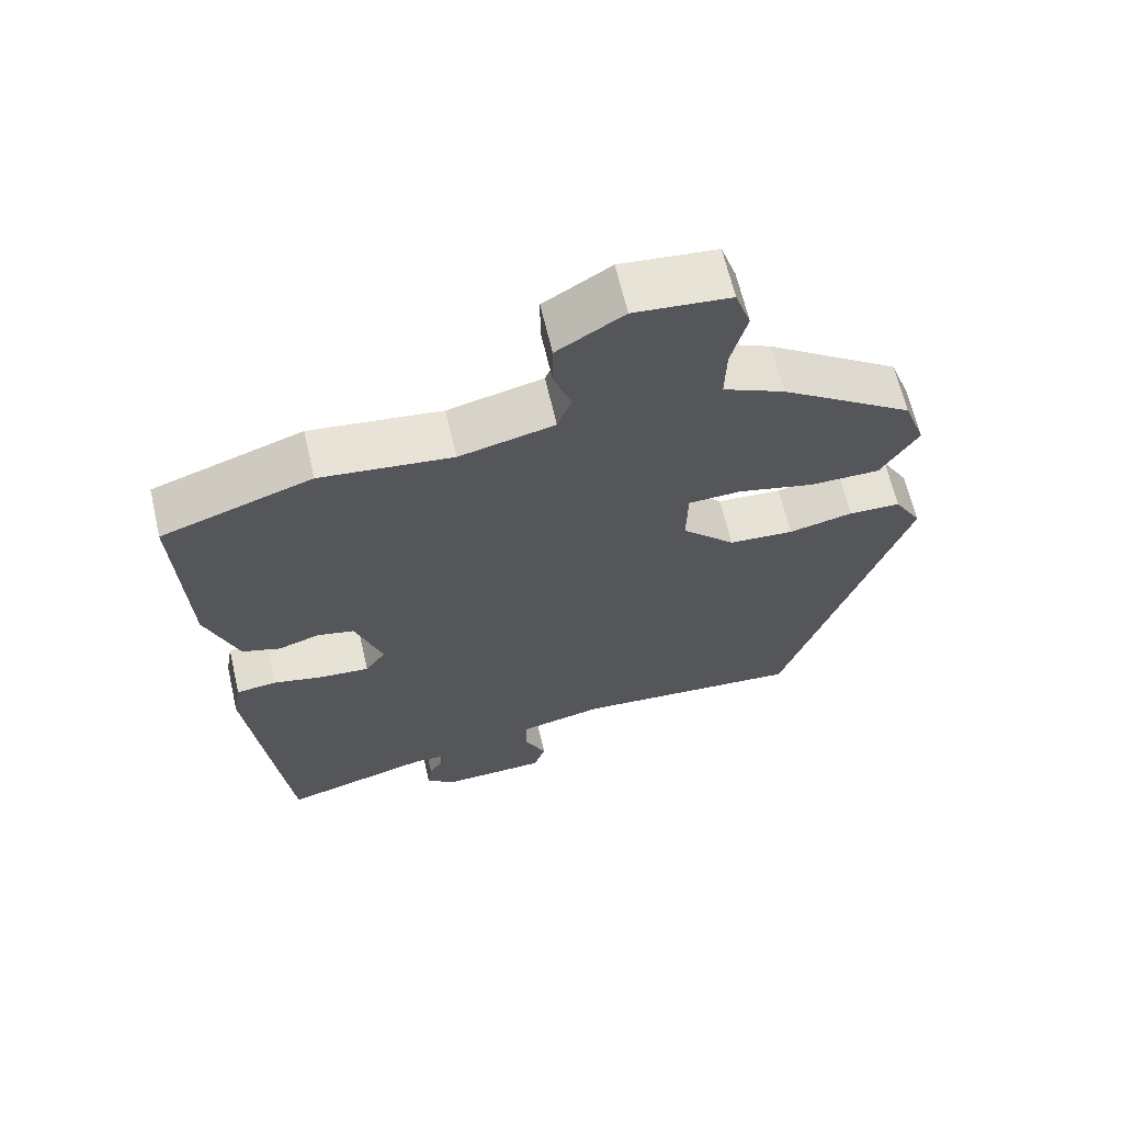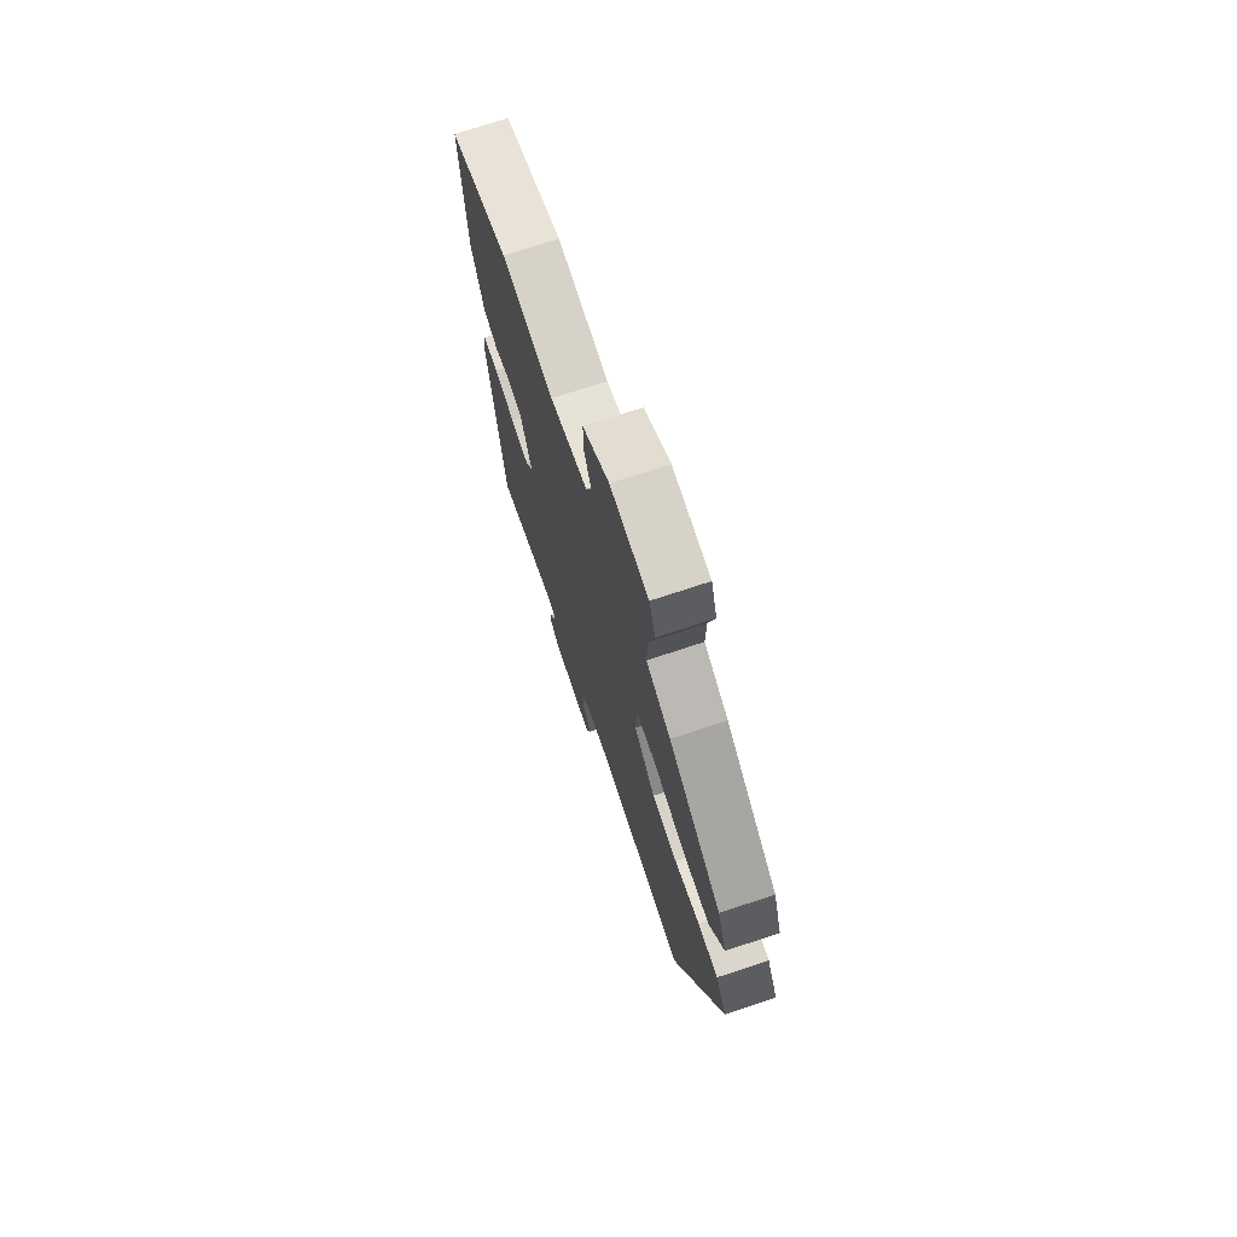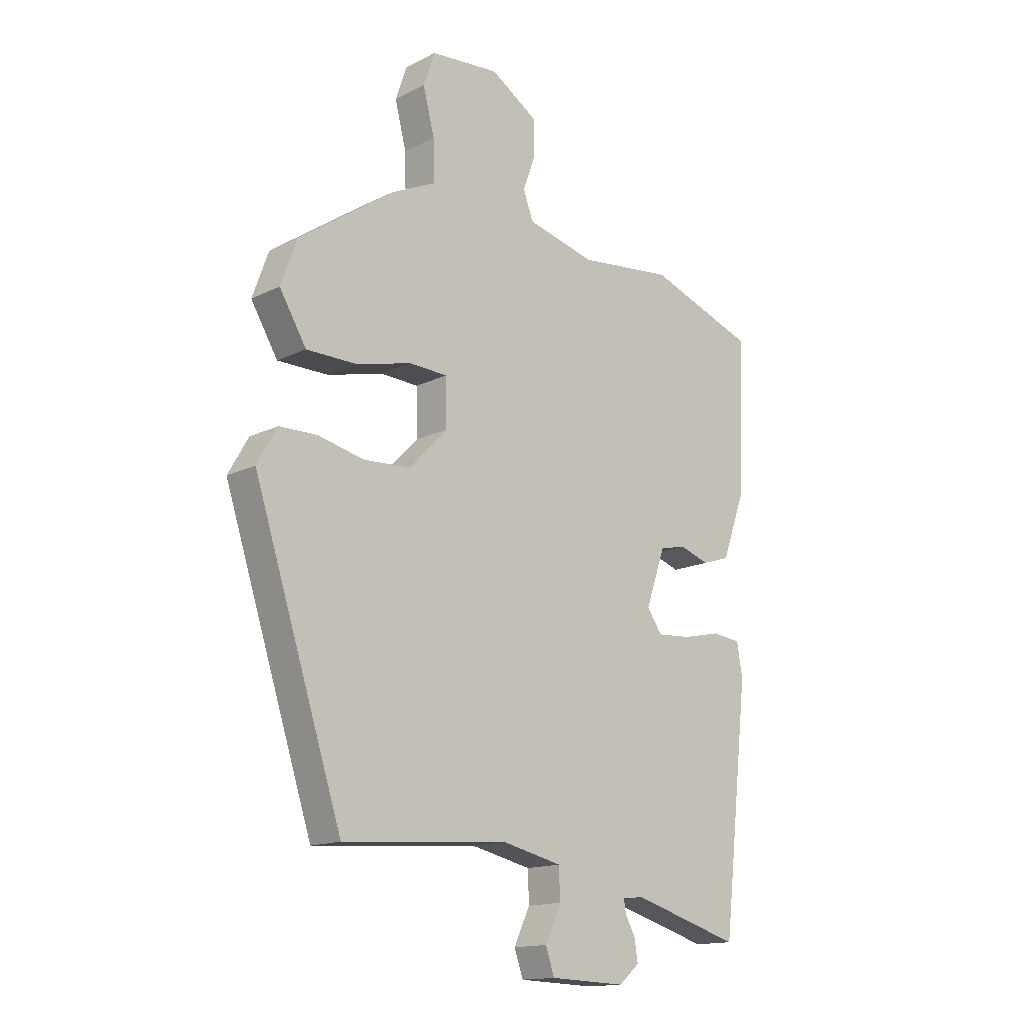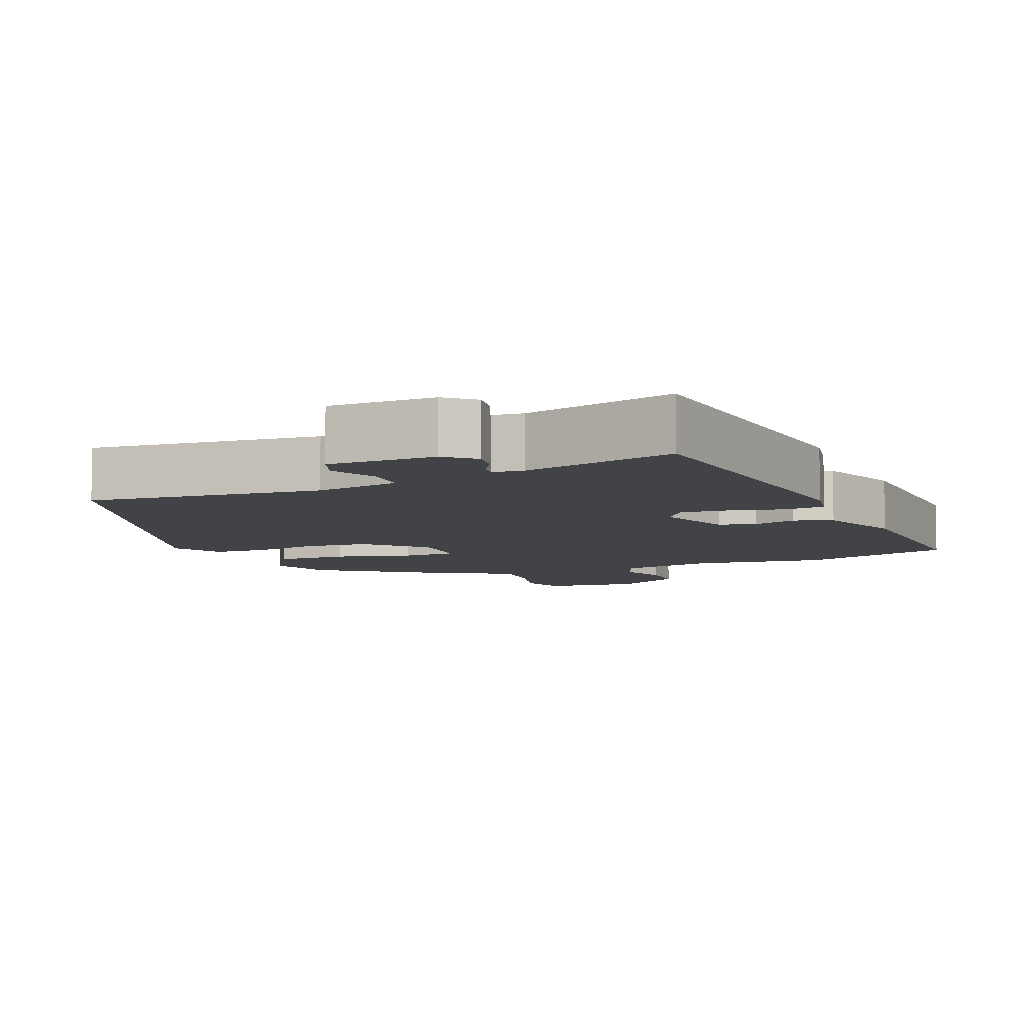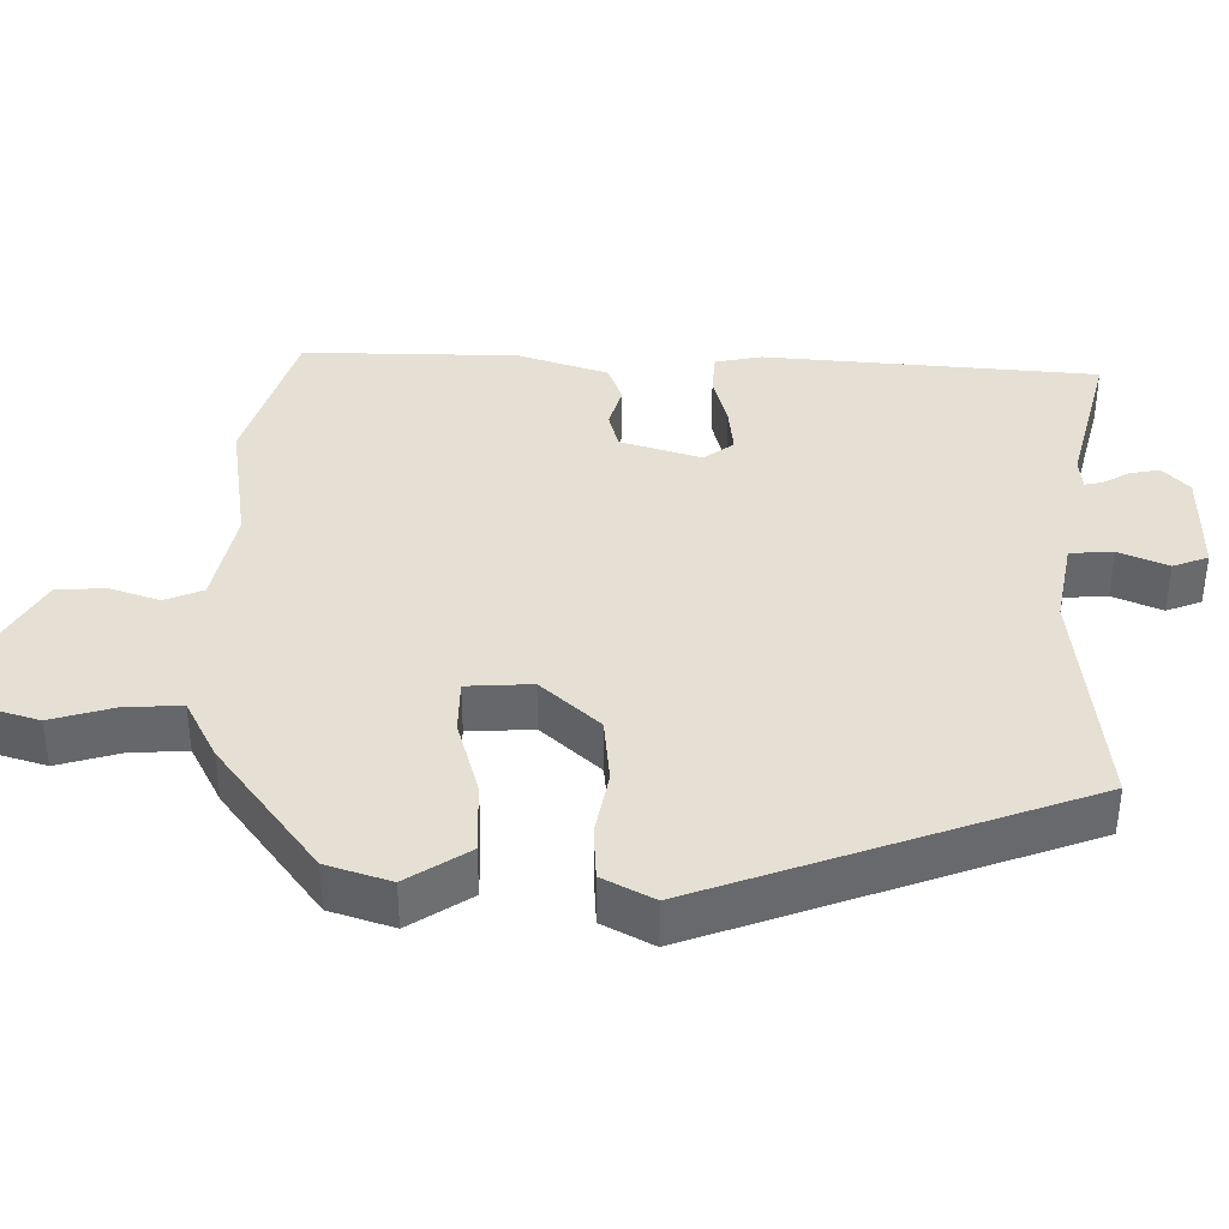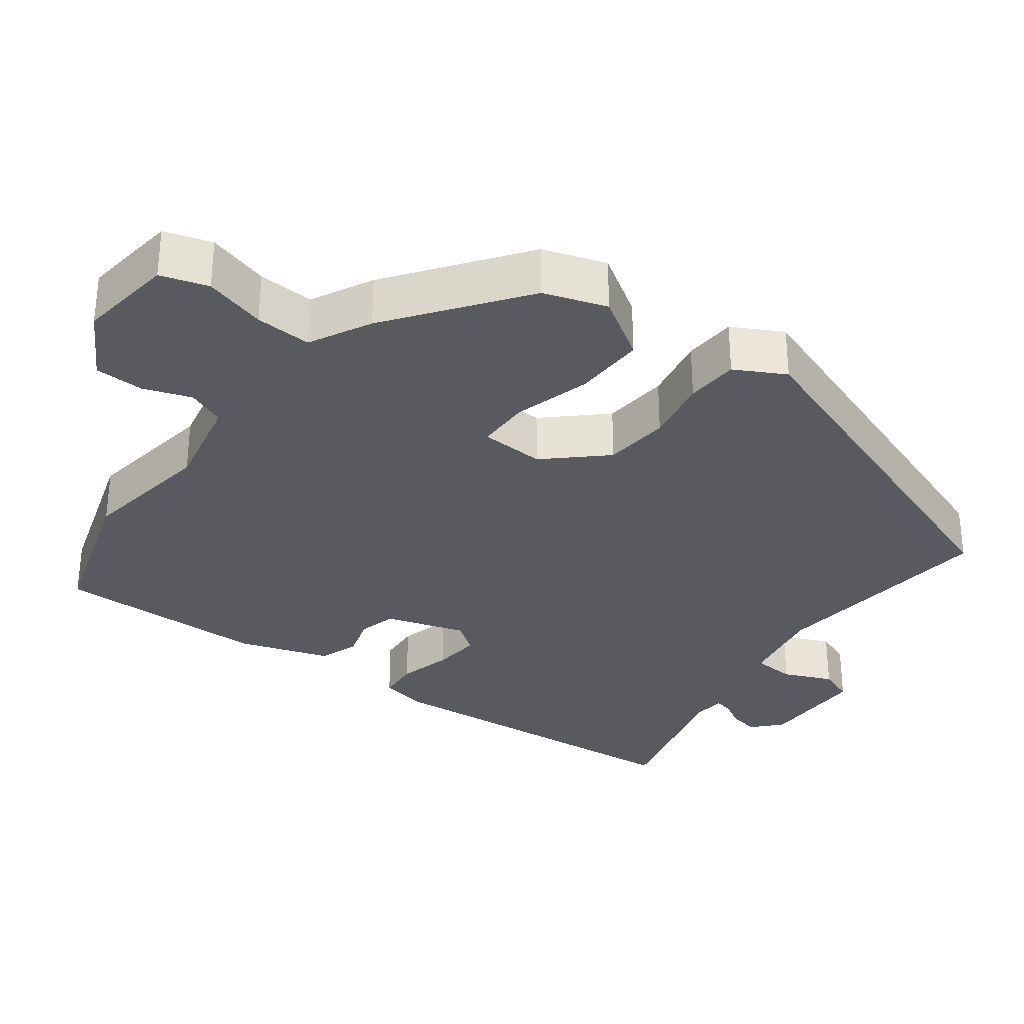
<metadata>
{"format":"obj","ext":"obj","renderer":"f3d","projection":"perspective","resolution":1024,"background":"white","views":[{"elev":65.2,"azim":-13.1,"up":"+Z"},{"elev":72.7,"azim":71.6,"up":"+Z"},{"elev":-15.1,"azim":136.5,"up":"+Z"},{"elev":-7.4,"azim":-158.3,"up":"+Y"},{"elev":38.2,"azim":88.9,"up":"+Y"},{"elev":-31.9,"azim":51.6,"up":"+Y"}]}
</metadata>
<code>
v 0.351 0.07 -0.503
v 0.029 0.07 -0.478
v -0.088 0.07 -0.504
v -0.09 0.07 -0.563
v -0.059 0.07 -0.629
v -0.076 0.07 -0.678
v -0.224 0.07 -0.683
v -0.264 0.07 -0.649
v -0.258 0.07 -0.608
v -0.238 0.07 -0.571
v -0.234 0.07 -0.546
v -0.277 0.07 -0.543
v -0.488 0.07 -0.604
v -0.505 0.07 -0.457
v -0.54 0.07 -0.149
v -0.529 0.07 -0.085
v -0.472 0.07 -0.079
v -0.398 0.07 -0.096
v -0.332 0.07 -0.101
v -0.303 0.07 -0.059
v -0.341 0.07 0.05
v -0.393 0.07 0.062
v -0.451 0.07 0.043
v -0.505 0.07 0.061
v -0.55 0.07 0.184
v -0.563 0.07 0.478
v -0.352 0.07 0.551
v -0.167 0.07 0.529
v -0.034 0.07 0.561
v -0.014 0.07 0.614
v -0.039 0.07 0.68
v -0.039 0.07 0.748
v 0.054 0.07 0.806
v 0.188 0.07 0.793
v 0.21 0.07 0.728
v 0.188 0.07 0.642
v 0.186 0.07 0.564
v 0.272 0.07 0.523
v 0.458 0.07 0.393
v 0.489 0.07 0.307
v 0.437 0.07 0.221
v 0.338 0.07 0.221
v 0.231 0.07 0.248
v 0.157 0.07 0.245
v 0.155 0.07 0.156
v 0.23 0.07 0.079
v 0.321 0.07 0.073
v 0.411 0.07 0.093
v 0.484 0.07 0.091
v 0.523 0.07 0.023
v 0.351 0 -0.503
v 0.029 0 -0.478
v -0.088 0 -0.504
v -0.09 0 -0.563
v -0.059 0 -0.629
v -0.076 0 -0.678
v -0.224 0 -0.683
v -0.264 0 -0.649
v -0.258 0 -0.608
v -0.238 0 -0.571
v -0.234 0 -0.546
v -0.277 0 -0.543
v -0.488 0 -0.604
v -0.505 0 -0.457
v -0.54 0 -0.149
v -0.529 0 -0.085
v -0.472 0 -0.079
v -0.398 0 -0.096
v -0.332 0 -0.101
v -0.303 0 -0.059
v -0.341 0 0.05
v -0.393 0 0.062
v -0.451 0 0.043
v -0.505 0 0.061
v -0.55 0 0.184
v -0.563 0 0.478
v -0.352 0 0.551
v -0.167 0 0.529
v -0.034 0 0.561
v -0.014 0 0.614
v -0.039 0 0.68
v -0.039 0 0.748
v 0.054 0 0.806
v 0.188 0 0.793
v 0.21 0 0.728
v 0.188 0 0.642
v 0.186 0 0.564
v 0.272 0 0.523
v 0.458 0 0.393
v 0.489 0 0.307
v 0.437 0 0.221
v 0.338 0 0.221
v 0.231 0 0.248
v 0.157 0 0.245
v 0.155 0 0.156
v 0.23 0 0.079
v 0.321 0 0.073
v 0.411 0 0.093
v 0.484 0 0.091
v 0.523 0 0.023
f 47 48 49 50
f 46 47 50 1
f 45 46 1 2
f 44 45 2 3
f 40 41 42 43
f 40 43 44
f 37 38 39 40
f 37 40 44
f 36 37 44 3
f 34 35 36
f 33 34 36 3
f 30 31 32 33
f 25 26 27 28
f 25 28 29
f 22 23 24 25
f 21 22 25 29
f 20 21 29
f 15 16 17 18
f 15 18 19
f 12 13 14 15
f 11 12 15 19
f 7 8 9 10
f 7 10 11
f 4 5 6 7
f 3 4 7 11
f 30 33 3 11
f 11 19 20
f 11 20 29
f 11 29 30
f 100 99 98 97
f 51 100 97 96
f 52 51 96 95
f 53 52 95 94
f 93 92 91 90
f 94 93 90
f 90 89 88 87
f 94 90 87
f 53 94 87 86
f 86 85 84
f 53 86 84 83
f 83 82 81 80
f 78 77 76 75
f 79 78 75
f 75 74 73 72
f 79 75 72 71
f 79 71 70
f 68 67 66 65
f 69 68 65
f 65 64 63 62
f 69 65 62 61
f 60 59 58 57
f 61 60 57
f 57 56 55 54
f 61 57 54 53
f 61 53 83 80
f 70 69 61
f 79 70 61
f 80 79 61
f 1 51 52 2
f 2 52 53 3
f 3 53 54 4
f 4 54 55 5
f 5 55 56 6
f 6 56 57 7
f 7 57 58 8
f 8 58 59 9
f 9 59 60 10
f 10 60 61 11
f 11 61 62 12
f 12 62 63 13
f 13 63 64 14
f 14 64 65 15
f 15 65 66 16
f 16 66 67 17
f 17 67 68 18
f 18 68 69 19
f 19 69 70 20
f 20 70 71 21
f 21 71 72 22
f 22 72 73 23
f 23 73 74 24
f 24 74 75 25
f 25 75 76 26
f 26 76 77 27
f 27 77 78 28
f 28 78 79 29
f 29 79 80 30
f 30 80 81 31
f 31 81 82 32
f 32 82 83 33
f 33 83 84 34
f 34 84 85 35
f 35 85 86 36
f 36 86 87 37
f 37 87 88 38
f 38 88 89 39
f 39 89 90 40
f 40 90 91 41
f 41 91 92 42
f 42 92 93 43
f 43 93 94 44
f 44 94 95 45
f 45 95 96 46
f 46 96 97 47
f 47 97 98 48
f 48 98 99 49
f 49 99 100 50
f 50 100 51 1

</code>
